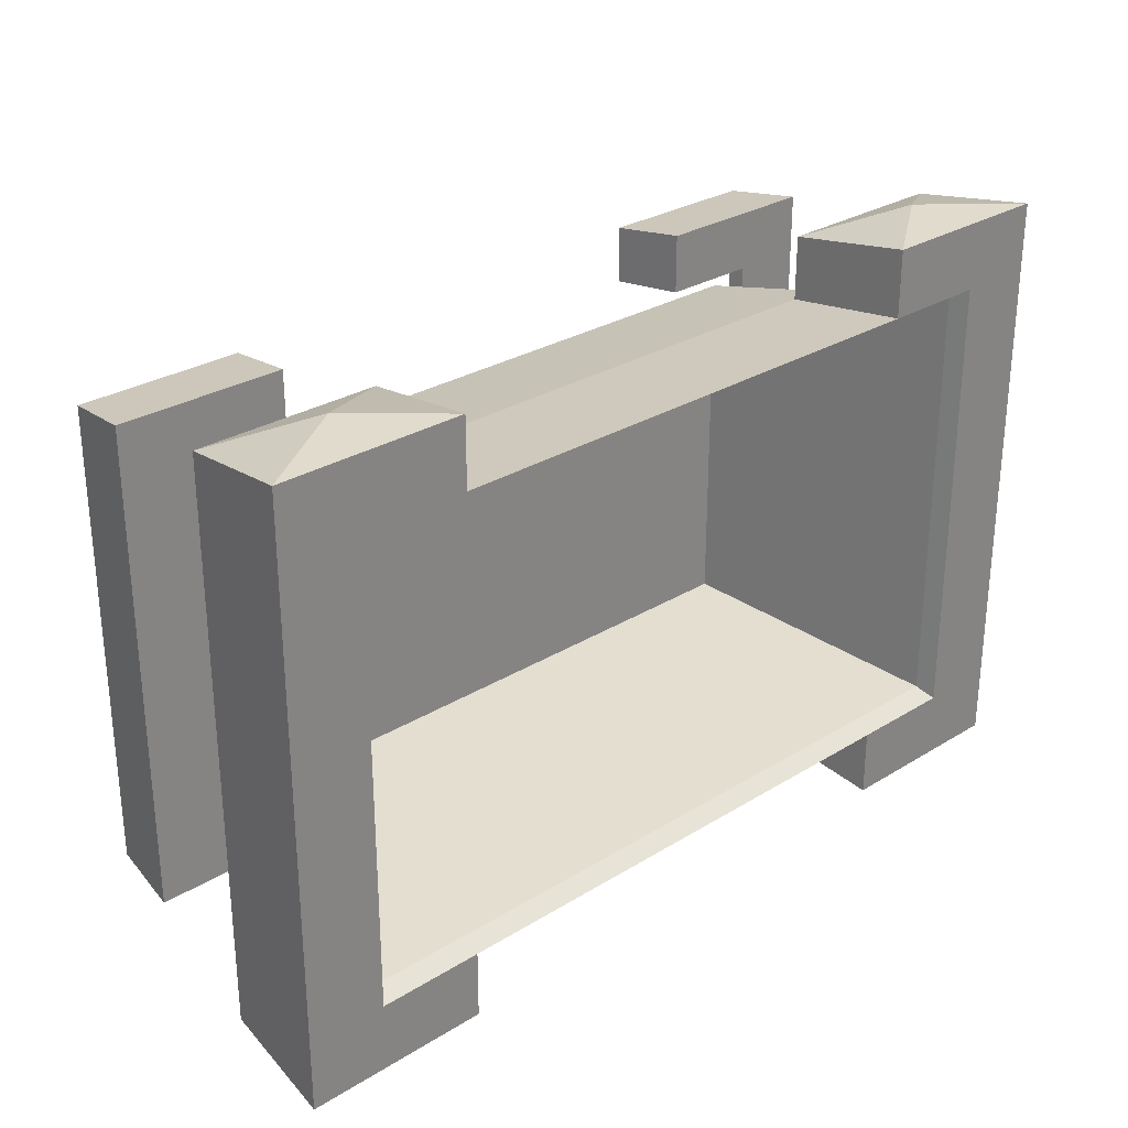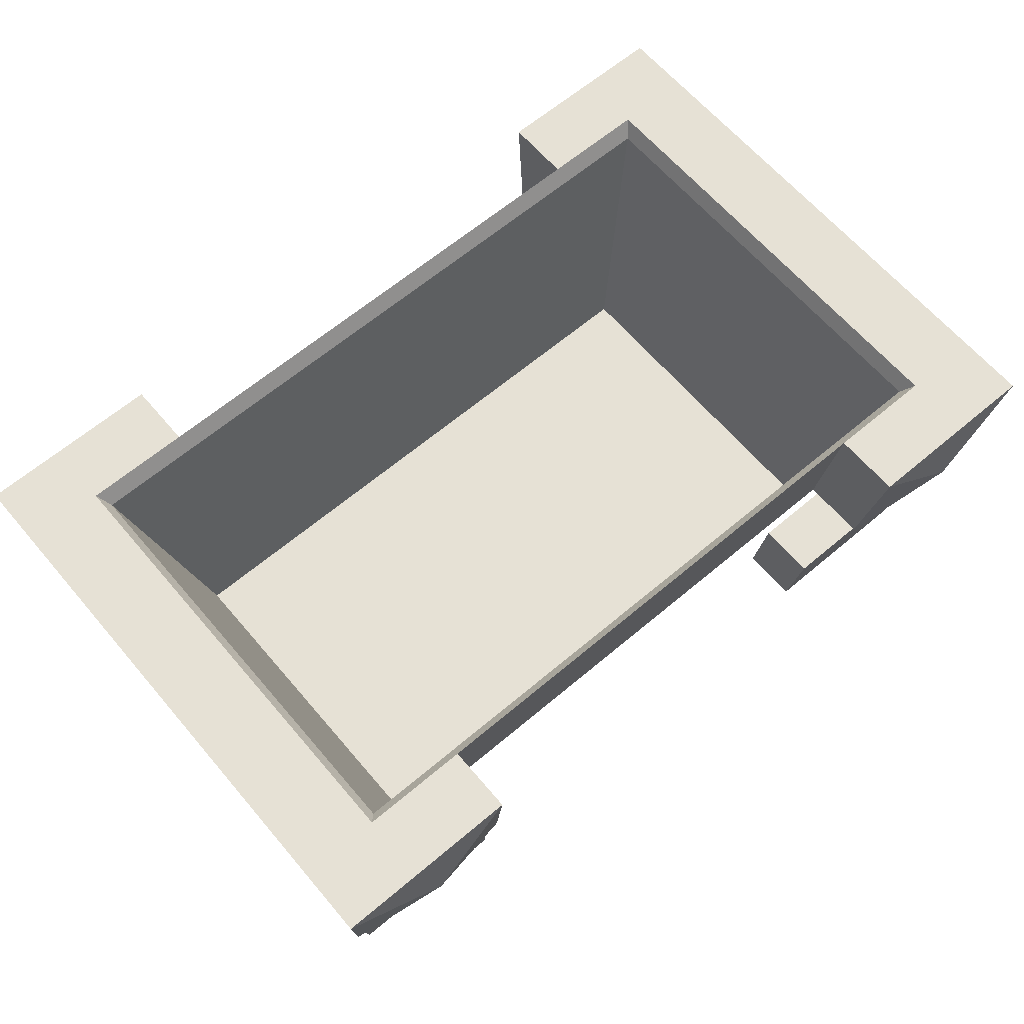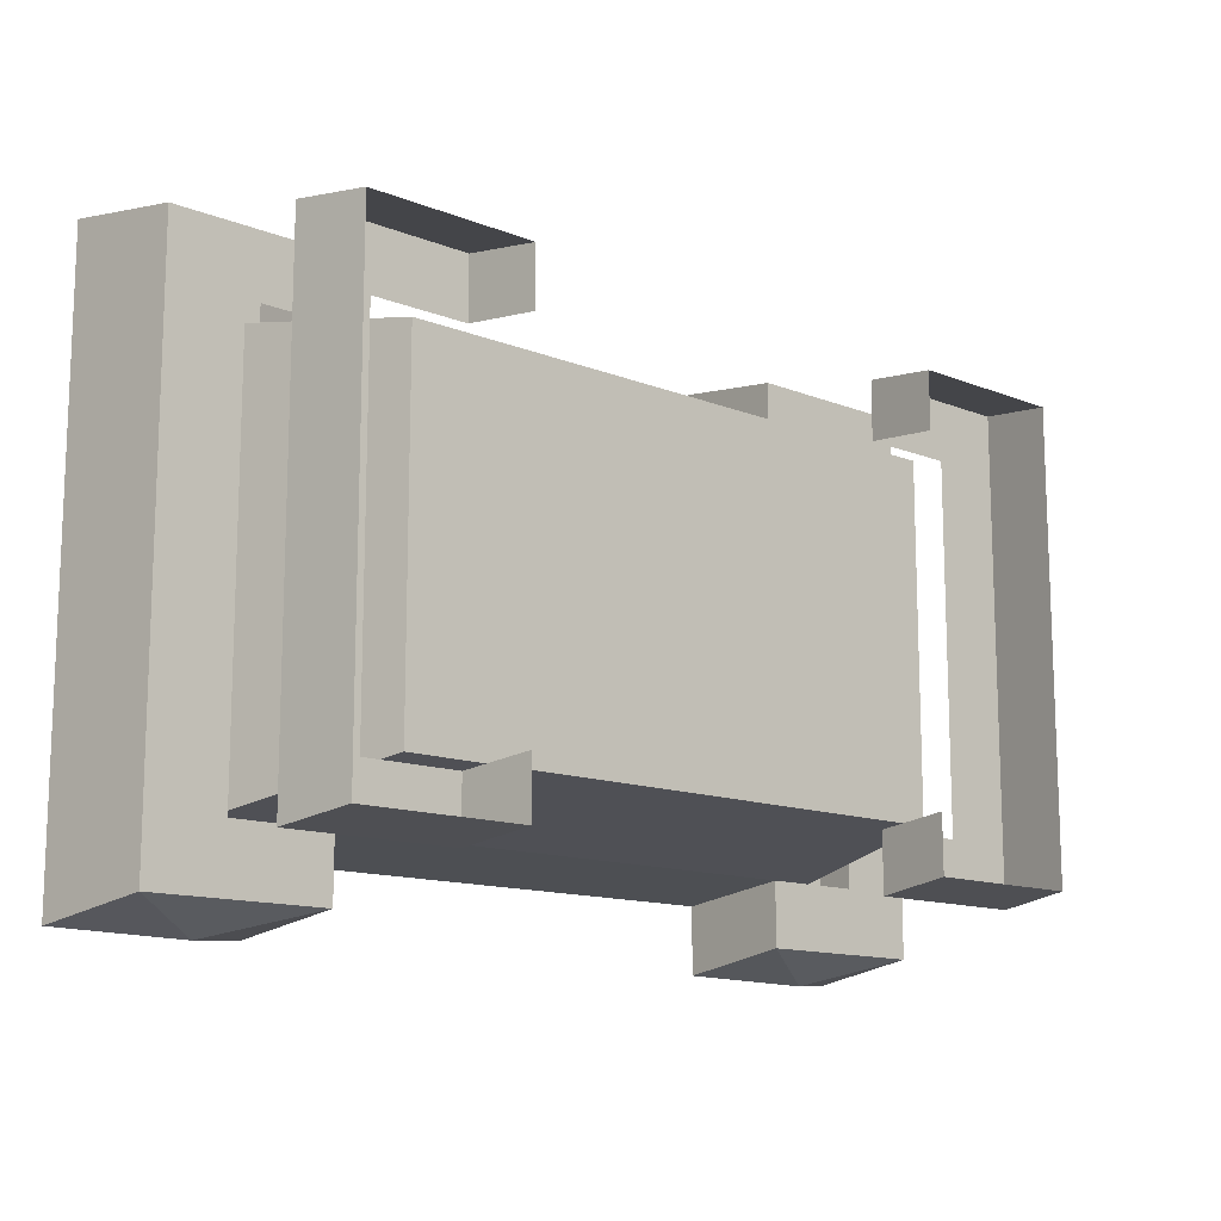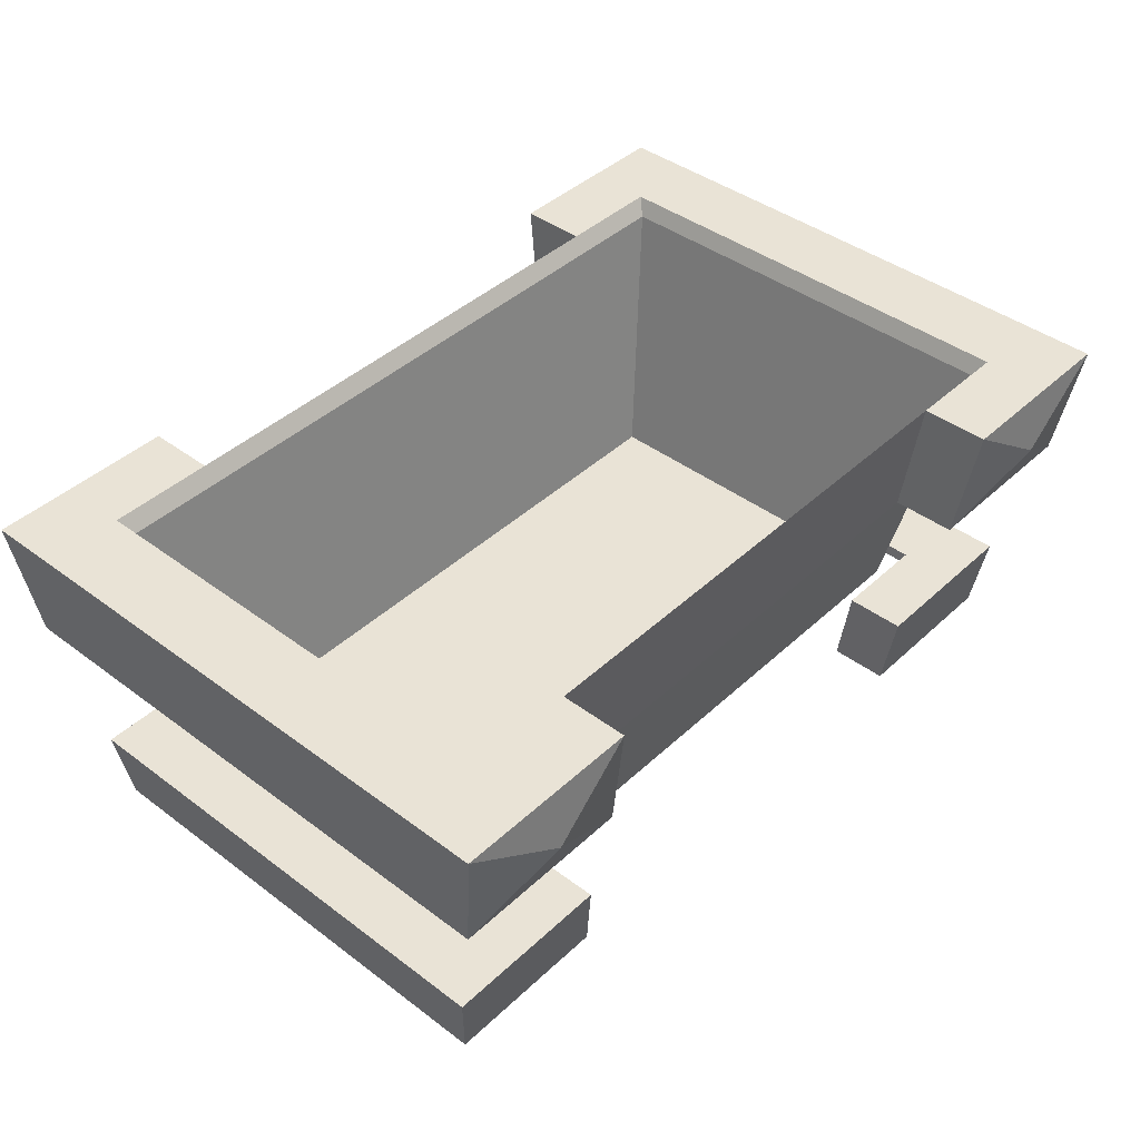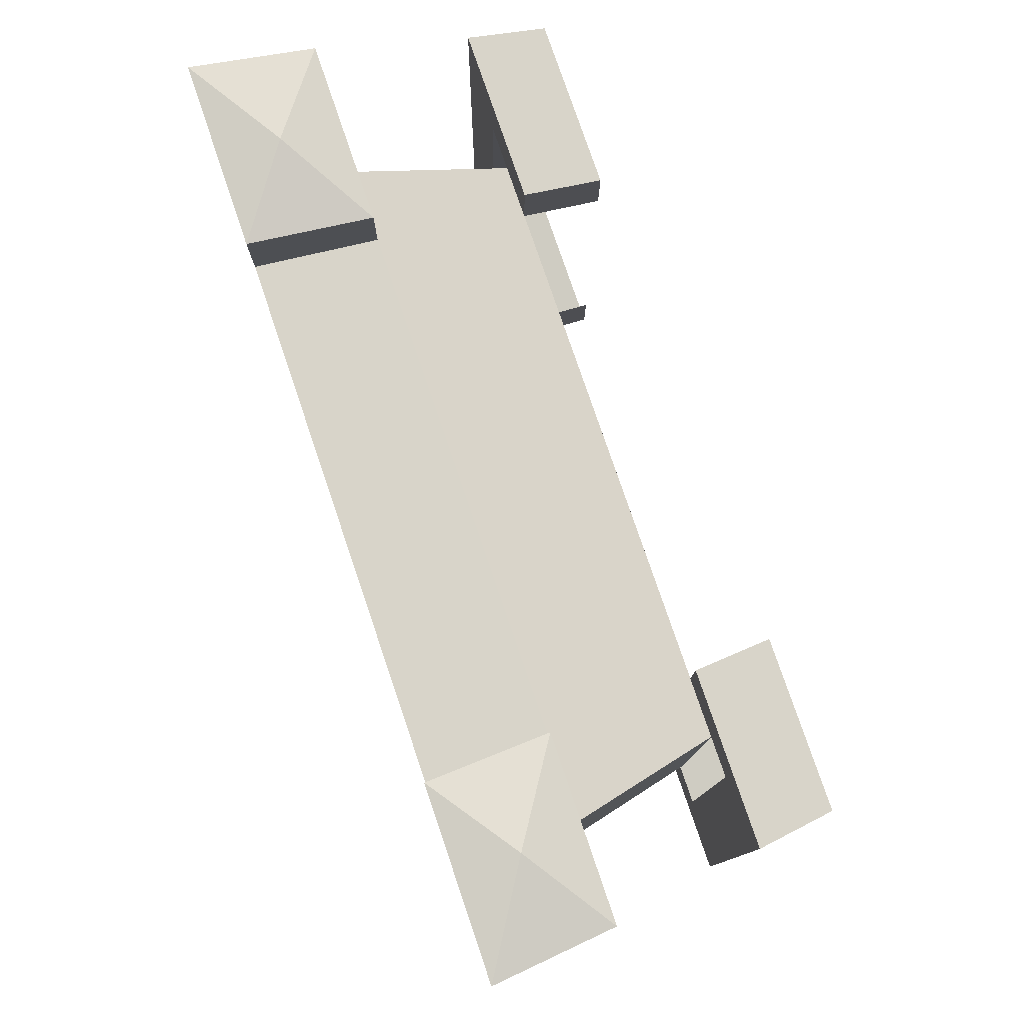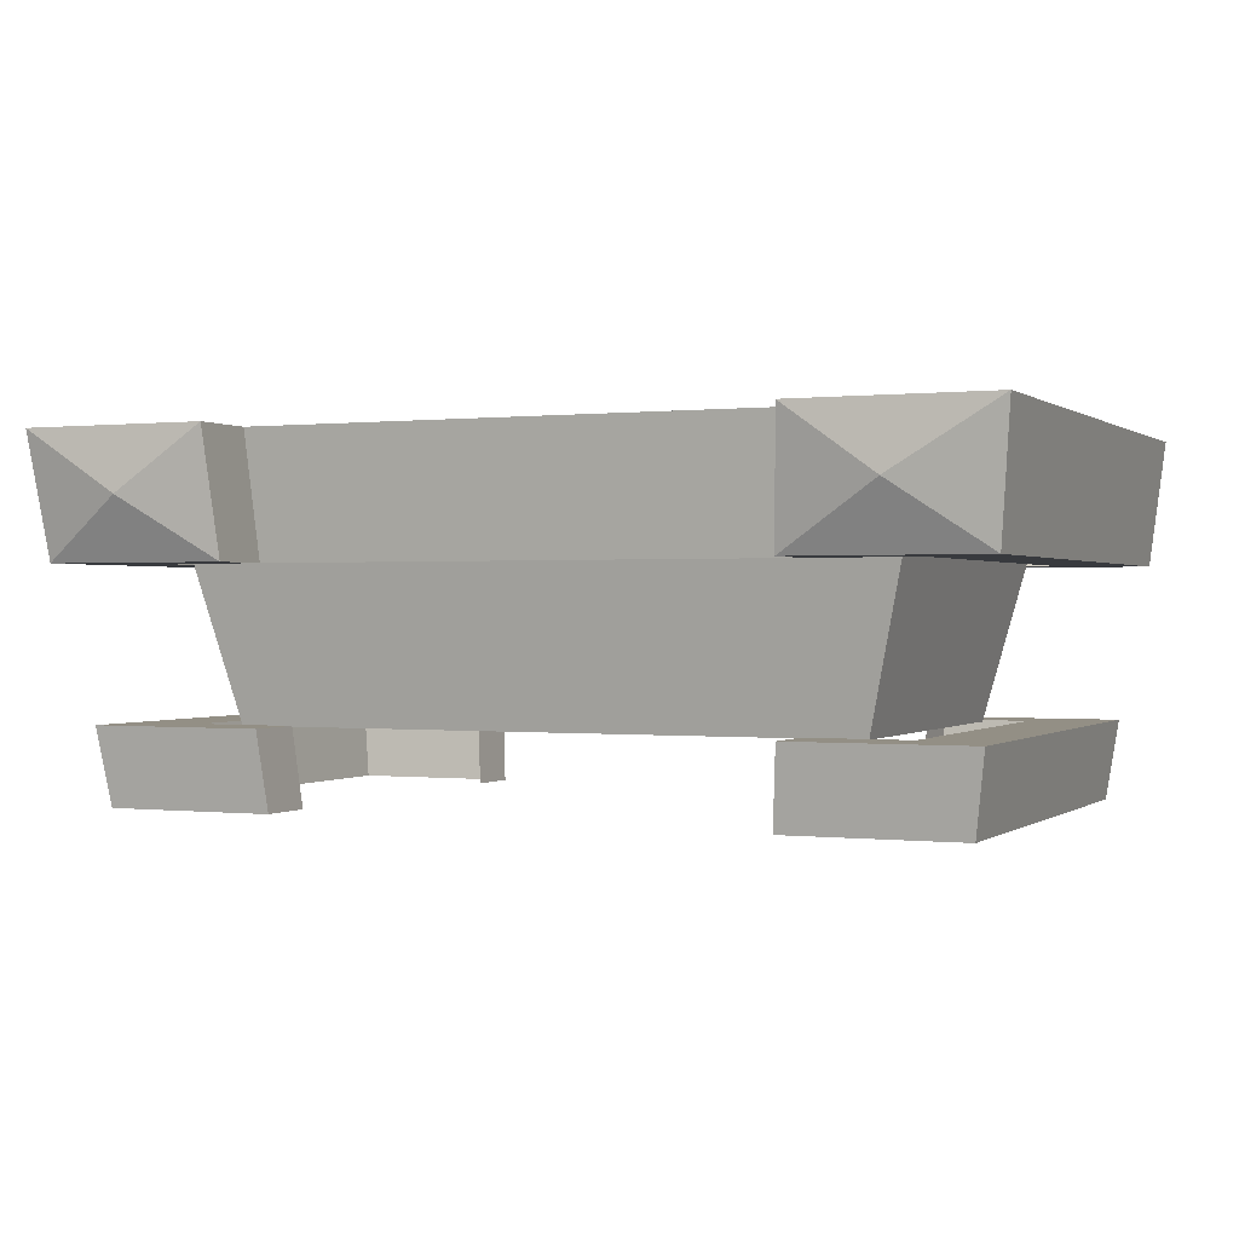
<metadata>
{"format":"obj","ext":"obj","renderer":"f3d","projection":"perspective","resolution":1024,"background":"white","views":[{"elev":28.4,"azim":137.2,"up":"+Z"},{"elev":64.2,"azim":139.6,"up":"+Y"},{"elev":-13.0,"azim":-42.2,"up":"+Z"},{"elev":42.0,"azim":-48.0,"up":"+Y"},{"elev":78.5,"azim":-108.8,"up":"+Z"},{"elev":0.2,"azim":23.9,"up":"+Y"}]}
</metadata>
<code>
g Box015
v -288.9 33.62 -183.7
v -231.5 73.22 -201.9
v -297.5 113.7 -195.7
v -169.4 33.62 185.3
v -231.5 73.22 201.9
v -174.6 113.7 197.2
v -273.9 -63.57 -160.1
v -225.5 -63.57 121.9
v -273.9 -63.57 161.7
v -225.5 -63.57 121.9
v -273.9 -63.57 -160.1
v -225.5 -63.57 -120.3
v 169.9 33.63 -183.7
v 231.8 73.23 -201.9
v 174.6 113.7 -195.7
v 289.3 33.63 185.3
v 231.8 73.23 201.9
v 297.5 113.7 197.2
v 226.7 -63.56 121.9
v 275 -63.56 -160.1
v 275 -63.56 161.7
v 275 -63.56 -160.1
v 226.7 -63.56 121.9
v 226.7 -63.56 -120.3
v 169.9 33.63 185.3
v 231.8 73.23 201.9
v 289.3 33.63 185.3
v 297.5 113.7 197.2
v 231.8 73.23 201.9
v 174.6 113.7 197.2
v 231.8 73.23 201.9
v 169.9 33.63 185.3
v 174.6 113.7 197.2
v -288.9 33.62 185.3
v -231.5 73.22 201.9
v -169.4 33.62 185.3
v -174.6 113.7 197.2
v -231.5 73.22 201.9
v -297.5 113.7 197.2
v -231.5 73.22 201.9
v -288.9 33.62 185.3
v -297.5 113.7 197.2
v -169.4 33.62 -183.7
v -231.5 73.22 -201.9
v -288.9 33.62 -183.7
v -297.5 113.7 -195.7
v -231.5 73.22 -201.9
v -174.6 113.7 -195.7
v -231.5 73.22 -201.9
v -169.4 33.62 -183.7
v -174.6 113.7 -195.7
v 289.3 33.63 -183.7
v 231.8 73.23 -201.9
v 169.9 33.63 -183.7
v 174.6 113.7 -195.7
v 231.8 73.23 -201.9
v 297.5 113.7 -195.7
v 231.8 73.23 -201.9
v 289.3 33.63 -183.7
v 297.5 113.7 -195.7
v -273.9 -63.57 -160.1
v -156.1 -113.7 -153.4
v -160.4 -63.56 -160.1
v -266.6 -113.7 -153.4
v -225.5 -63.57 -120.3
v -160.4 -63.56 -160.1
v -160.4 -63.56 -120.3
v -273.9 -63.57 -160.1
v -160.4 -63.56 -120.3
v -156.1 -113.7 -153.4
v -156.1 -113.7 -115.1
v -160.4 -63.56 -160.1
v -245.1 113.7 -150.9
v -174.6 113.7 -195.7
v -174.6 113.7 -150.9
v -297.5 113.7 -195.7
v -245.1 113.7 152.5
v -297.5 113.7 197.2
v -174.6 113.7 197.2
v -174.6 113.7 152.5
v -174.6 113.7 -150.9
v -169.4 33.62 -183.7
v -169.4 33.62 -141.5
v -174.6 113.7 -195.7
v -288.9 33.62 -183.7
v -169.4 33.62 -141.5
v -169.4 33.62 -183.7
v -238 33.62 -141.5
v -238 33.62 143.1
v -288.9 33.62 185.3
v -169.4 33.62 143.1
v -169.4 33.62 185.3
v -160.4 -63.56 161.7
v -266.6 -113.7 154.9
v -273.9 -63.57 161.7
v -156.1 -113.7 154.9
v -273.9 -63.57 -160.1
v -266.6 -113.7 154.9
v -266.6 -113.7 -153.4
v -273.9 -63.57 161.7
v -225.5 -63.57 121.9
v -160.4 -63.56 161.7
v -273.9 -63.57 161.7
v -160.4 -63.56 121.9
v -160.4 -63.56 121.9
v -156.1 -113.7 154.9
v -160.4 -63.56 161.7
v -156.1 -113.7 116.6
v -174.6 113.7 152.5
v -169.4 33.62 185.3
v -174.6 113.7 197.2
v -169.4 33.62 143.1
v -297.5 113.7 -195.7
v -288.9 33.62 185.3
v -288.9 33.62 -183.7
v -297.5 113.7 197.2
v 161.7 -63.56 -160.1
v 268.1 -113.7 -153.4
v 275 -63.56 -160.1
v 157.7 -113.7 -153.4
v 226.7 -63.56 -120.3
v 161.7 -63.56 -160.1
v 275 -63.56 -160.1
v 161.7 -63.56 -120.3
v 161.7 -63.56 -120.3
v 157.7 -113.7 -153.4
v 161.7 -63.56 -160.1
v 157.7 -113.7 -115.1
v 174.6 113.7 -195.7
v 245.1 113.7 -150.9
v 174.6 113.7 -150.9
v 297.5 113.7 -195.7
v 245.1 113.7 152.5
v 297.5 113.7 197.2
v 174.6 113.7 197.2
v 174.6 113.7 152.5
v 174.6 113.7 -150.9
v 169.9 33.63 -183.7
v 174.6 113.7 -195.7
v 169.9 33.63 -141.5
v 169.9 33.63 -141.5
v 289.3 33.63 -183.7
v 169.9 33.63 -183.7
v 238.4 33.63 -141.5
v 238.4 33.63 143.1
v 289.3 33.63 185.3
v 169.9 33.63 143.1
v 169.9 33.63 185.3
v 275 -63.56 161.7
v 157.7 -113.7 154.9
v 161.7 -63.56 161.7
v 268.1 -113.7 154.9
v 268.1 -113.7 154.9
v 275 -63.56 -160.1
v 268.1 -113.7 -153.4
v 275 -63.56 161.7
v 226.7 -63.56 121.9
v 161.7 -63.56 161.7
v 161.7 -63.56 121.9
v 275 -63.56 161.7
v 161.7 -63.56 121.9
v 157.7 -113.7 154.9
v 157.7 -113.7 116.6
v 161.7 -63.56 161.7
v 174.6 113.7 152.5
v 169.9 33.63 185.3
v 169.9 33.63 143.1
v 174.6 113.7 197.2
v 289.3 33.63 185.3
v 297.5 113.7 -195.7
v 289.3 33.63 -183.7
v 297.5 113.7 197.2
v 174.6 113.7 152.5
v -169.4 33.62 143.1
v -174.6 113.7 152.5
v 169.9 33.63 143.1
v 169.9 33.63 -141.5
v -174.6 113.7 -150.9
v -169.4 33.62 -141.5
v 174.6 113.7 -150.9
v -198.8 -64.33 -114.8
v -154.4 -64.33 116.3
v -198.8 -64.33 116.3
v -154.4 -64.33 -114.8
v 154.4 -64.33 116.3
v 154.4 -64.33 -114.8
v 198.8 -64.33 116.3
v 198.8 -64.33 -114.8
v -174.6 113.7 -150.9
v -239.2 102.5 -143.9
v -245.1 113.7 -150.9
v -174.4 102.5 -143.9
v 174.6 113.7 -150.9
v 174.4 102.5 -143.9
v 245.1 113.7 -150.9
v 239.2 102.5 -143.9
v -245.1 113.7 -150.9
v -239.2 102.5 145.5
v -245.1 113.7 152.5
v -239.2 102.5 -143.9
v -174.4 102.5 145.5
v -245.1 113.7 152.5
v -239.2 102.5 145.5
v -174.6 113.7 152.5
v 174.4 102.5 145.5
v 174.6 113.7 152.5
v 239.2 102.5 145.5
v 245.1 113.7 152.5
v 245.1 113.7 152.5
v 239.2 102.5 -143.9
v 245.1 113.7 -150.9
v 239.2 102.5 145.5
v -174.4 102.5 -143.9
v -198.8 -64.33 -114.8
v -239.2 102.5 -143.9
v -154.4 -64.33 -114.8
v 174.4 102.5 -143.9
v 154.4 -64.33 -114.8
v 239.2 102.5 -143.9
v 198.8 -64.33 -114.8
v -239.2 102.5 -143.9
v -198.8 -64.33 116.3
v -239.2 102.5 145.5
v -198.8 -64.33 -114.8
v -239.2 102.5 145.5
v -154.4 -64.33 116.3
v -174.4 102.5 145.5
v -198.8 -64.33 116.3
v -174.4 102.5 145.5
v 154.4 -64.33 116.3
v 174.4 102.5 145.5
v -154.4 -64.33 116.3
v 174.4 102.5 145.5
v 198.8 -64.33 116.3
v 239.2 102.5 145.5
v 154.4 -64.33 116.3
v 239.2 102.5 145.5
v 198.8 -64.33 -114.8
v 239.2 102.5 -143.9
v 198.8 -64.33 116.3
g Box015_0
f 3 2 1
f 6 5 4
f 9 8 7
f 12 11 10
f 15 14 13
f 18 17 16
f 21 20 19
f 24 23 22
f 27 26 25
f 30 29 28
f 33 32 31
f 36 35 34
f 39 38 37
f 42 41 40
f 45 44 43
f 48 47 46
f 51 50 49
f 54 53 52
f 57 56 55
f 60 59 58
f 63 62 61
f 64 61 62
f 67 66 65
f 68 65 66
f 71 70 69
f 72 69 70
f 75 74 73
f 76 73 74
f 73 76 77
f 78 77 76
f 78 79 77
f 80 77 79
f 83 82 81
f 84 81 82
f 87 86 85
f 88 85 86
f 88 89 85
f 90 85 89
f 89 91 90
f 92 90 91
f 95 94 93
f 96 93 94
f 99 98 97
f 100 97 98
f 103 102 101
f 104 101 102
f 107 106 105
f 108 105 106
f 111 110 109
f 112 109 110
f 115 114 113
f 116 113 114
f 119 118 117
f 120 117 118
f 123 122 121
f 124 121 122
f 127 126 125
f 128 125 126
f 131 130 129
f 132 129 130
f 130 133 132
f 134 132 133
f 134 133 135
f 136 135 133
f 139 138 137
f 140 137 138
f 143 142 141
f 144 141 142
f 144 142 145
f 146 145 142
f 145 146 147
f 146 148 147
f 151 150 149
f 152 149 150
f 155 154 153
f 156 153 154
f 159 158 157
f 160 157 158
f 163 162 161
f 164 161 162
f 167 166 165
f 168 165 166
f 171 170 169
f 172 169 170
f 175 174 173
f 176 173 174
f 179 178 177
f 180 177 178
f 183 182 181
f 184 181 182
f 182 185 184
f 186 184 185
f 185 187 186
f 188 186 187
f 191 190 189
f 192 189 190
f 189 192 193
f 194 193 192
f 193 194 195
f 196 195 194
f 199 198 197
f 200 197 198
f 203 202 201
f 204 201 202
f 201 204 205
f 206 205 204
f 205 206 207
f 208 207 206
f 211 210 209
f 212 209 210
f 215 214 213
f 216 213 214
f 213 216 217
f 218 217 216
f 217 218 219
f 220 219 218
f 223 222 221
f 224 221 222
f 227 226 225
f 228 225 226
f 231 230 229
f 232 229 230
f 235 234 233
f 236 233 234
f 239 238 237
f 240 237 238

</code>
